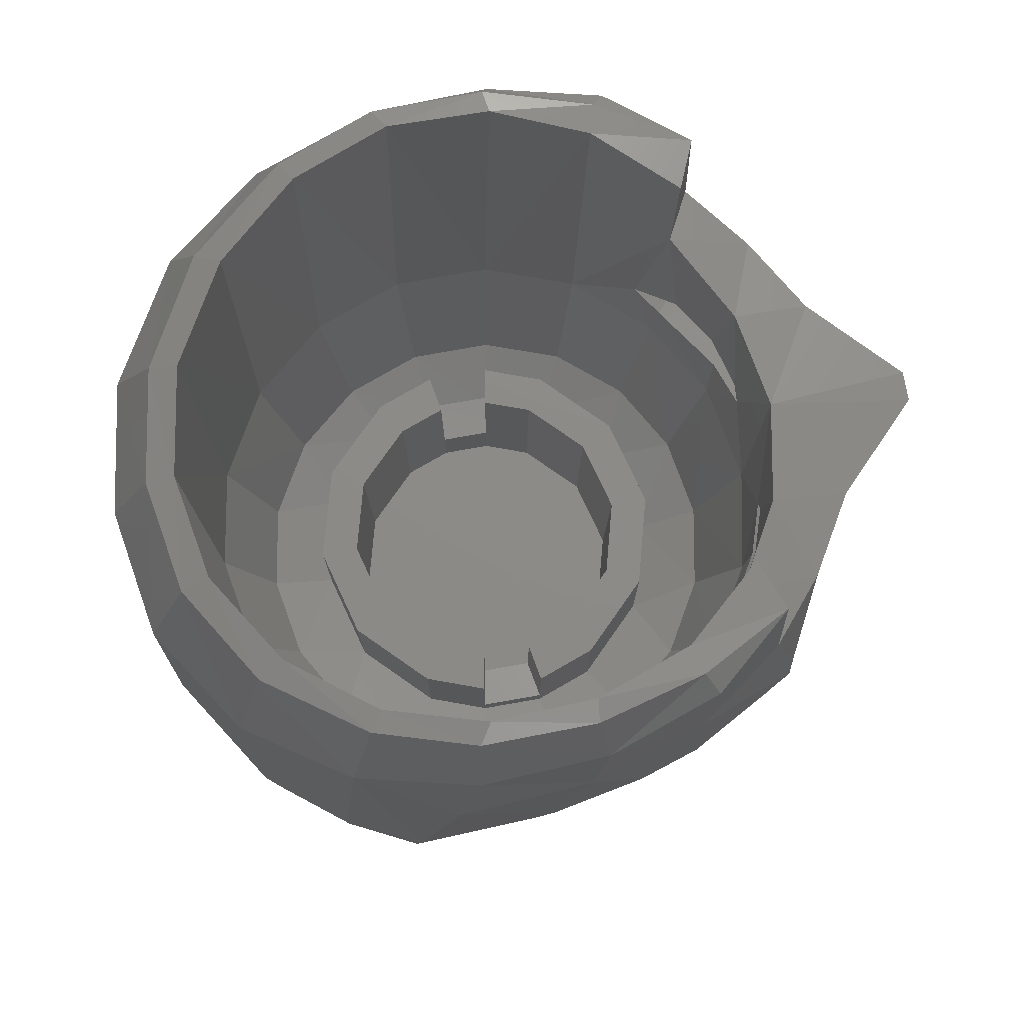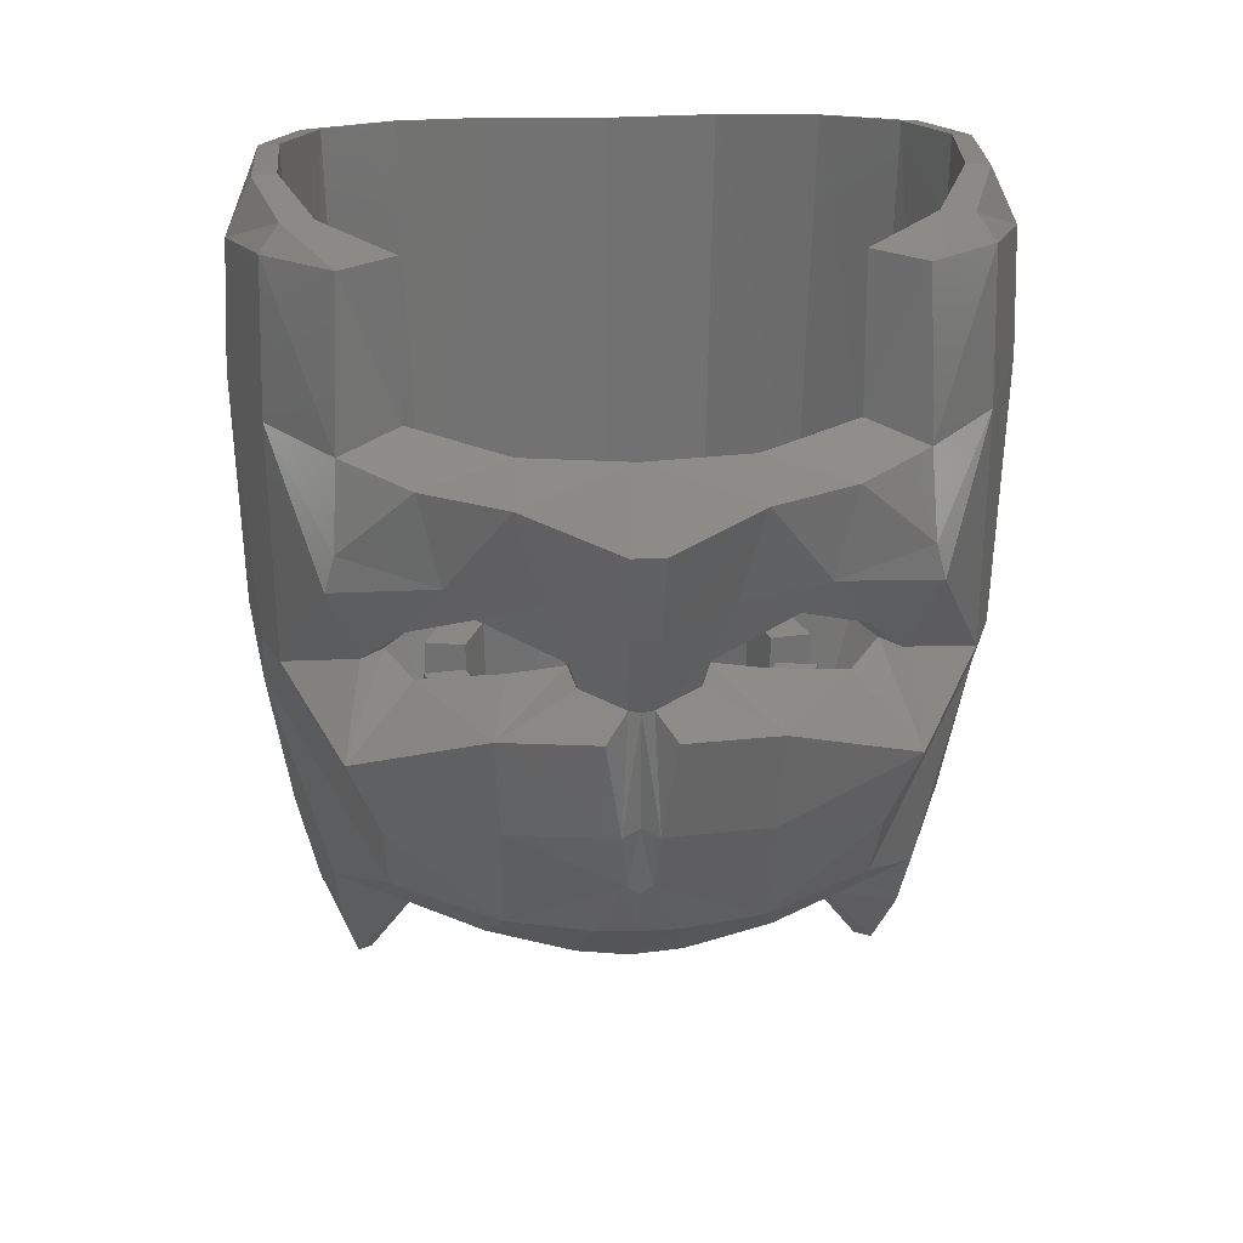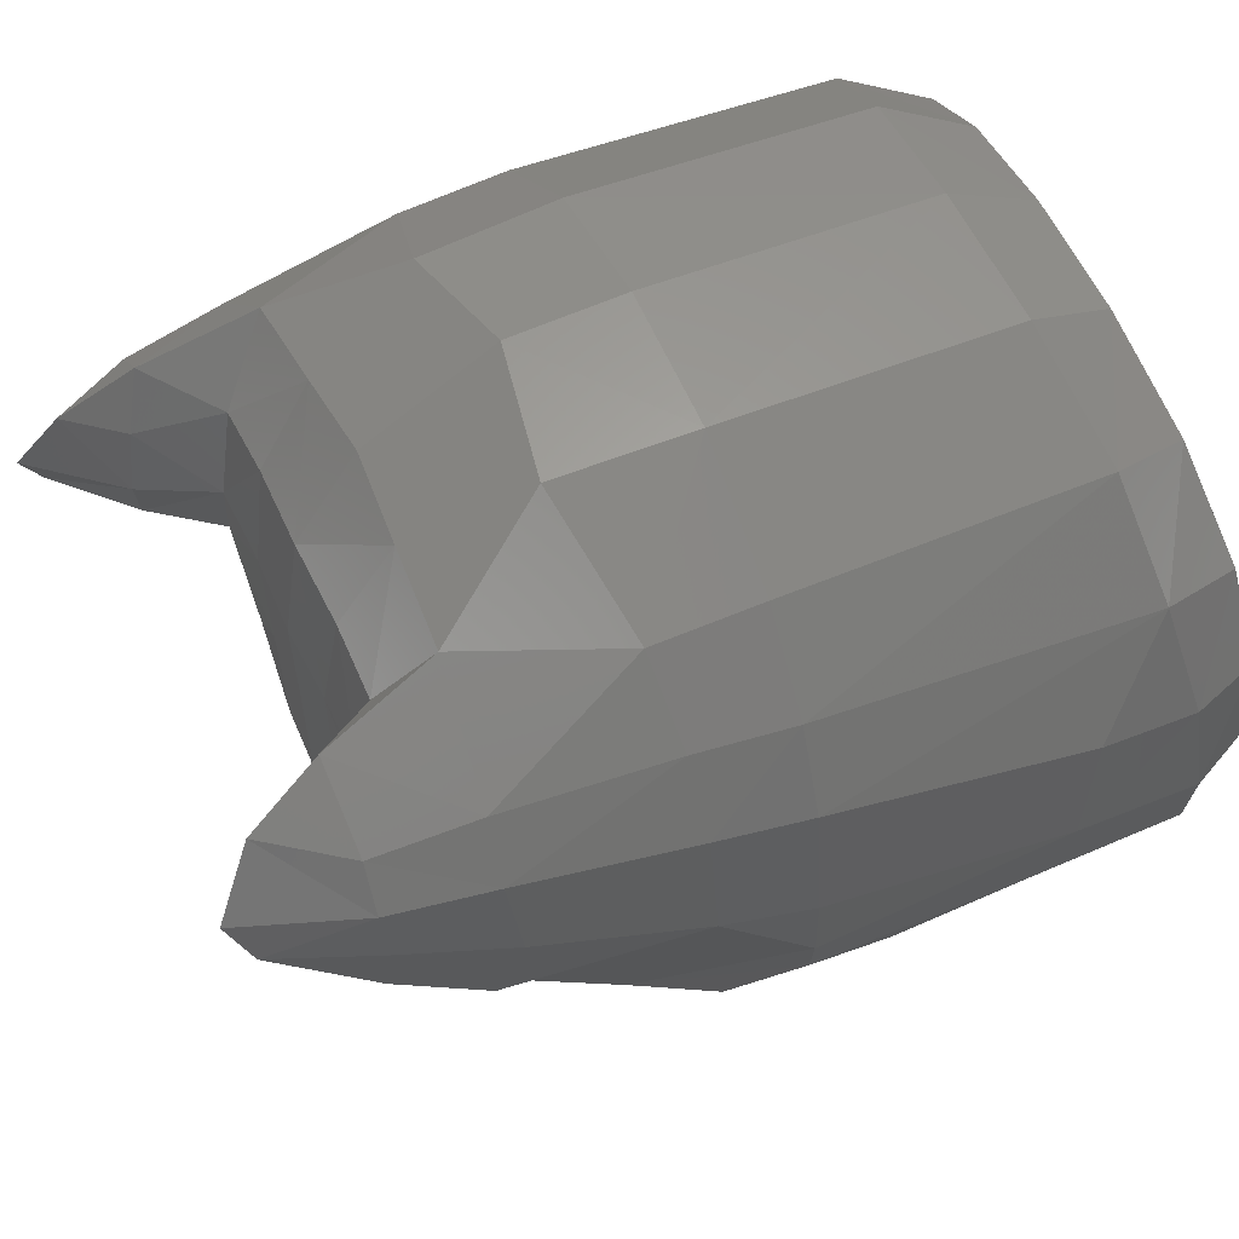
<metadata>
{"format":"stl","ext":"stl","renderer":"f3d","projection":"perspective","resolution":1024,"background":"white","views":[{"elev":76.3,"azim":80.0,"up":"+Y"},{"elev":26.0,"azim":177.1,"up":"+Y"},{"elev":52.8,"azim":65.7,"up":"+Z"}]}
</metadata>
<code>
# stl→obj: 311 verts, 626 faces
v 0.3205 -0.2412 0.05652
v 0.3205 -0.2412 -0.05652
v 0.3205 -0.1958 0.05652
v 0.3205 -0.1958 -0.05652
v 0.1627 -0.2412 -0.2818
v 0 -0.2412 -0.3254
v 0.1627 0 -0.2818
v 0 0 -0.3254
v 0.2818 -0.2412 -0.1627
v 0.2818 0 -0.1627
v 0.3205 0 -0.05652
v 0.1627 -0.2412 0.2818
v 0.2818 -0.2412 0.1627
v 0.1627 0 0.2818
v 0.2818 0 0.1627
v 0 -0.2412 0.3254
v 0 0 0.3254
v 0.2488 -0.2085 0.04388
v 0.2488 -0.2085 -0.04388
v 0.2534 0 -0.04468
v 0.2534 0 0.04468
v 0.3205 0 0.05652
v 0.4447 0.0772 -0.2563
v 0.3778 -0.1776 -0.2181
v 0.506 0.07604 -0.08872
v 0.4296 -0.1791 -0.07576
v 0.506 0.0748 0.08964
v 0.4296 -0.1808 0.07576
v 0.4447 0.07368 0.2572
v 0.3778 -0.1822 0.2181
v 0.3294 0.07272 0.3939
v 0.2804 -0.1835 0.3342
v 0.1741 0.07212 0.483
v 0.1492 -0.1843 0.4099
v 0 0.07188 0.514
v 0 -0.1846 0.4362
v 0.4138 0.8195 -0.4396
v 0.4988 0.8395 -0.2836
v 0.5288 0.8001 -0.3058
v 0 0.0736 -0.514
v 0 -0.1753 -0.4362
v 0.1824 0.07328 -0.4794
v 0.1492 -0.1756 -0.4099
v 0 -0.1058 -0.5831
v 0 0.01992 -0.6068
v 0.01964 -0.08716 -0.5915
v 0.02884 0.01468 -0.6274
v 0.5495 -0.3024 0.07932
v 0.5502 -0.3287 0.246
v 0.5156 -0.4847 0.1315
v 0.5206 -0.4944 0.2401
v 0.4778 -0.4944 0.3156
v 0.4976 -0.3273 0.3427
v 0.3648 -0.5038 0.4151
v 0.3304 -0.3194 0.4922
v 0.4748 -0.322 -0.1392
v 0.5831 -0.0268 -0.00084
v 0.3804 -0.07432 -0.442
v 0.3789 -0.2328 -0.32
v 0.4744 -0.48 -0.00988
v 0 -0.08732 0.6498
v 0 -0.3003 0.5281
v 0.2189 -0.125 0.6135
v 0.1591 -0.3101 0.5111
v 0.5282 -0.05556 0.3605
v 0.4295 -0.07284 0.4846
v 0.591 -0.04844 0.2359
v 0.4366 -0.6859 0.2178
v 0.3936 -0.622 0.3318
v 0.4567 -0.6483 0.1433
v 0.06292 -0.2042 -0.5251
v 0 -0.2009 -0.5338
v 0.08652 -0.3648 -0.3258
v 0 -0.37 -0.333
v 0.2758 -0.4012 0.3636
v 0.2692 -0.427 0.2062
v 0.3354 -0.5327 0.3166
v 0.3336 -0.5458 0.2012
v 0.3647 -0.5314 0.1106
v 0.3031 -0.4185 0.08368
v 0.202 -0.2188 -0.4658
v 0.2298 -0.3454 -0.2892
v 0.2021 -0.00228 -0.5756
v 0.1085 -0.4153 -0.1478
v 0 -0.4188 -0.148
v 0.2488 -0.4046 -0.09124
v 0 -0.4289 0.1981
v 0.1332 -0.4242 0.2001
v 0 -0.4025 0.3794
v 0.148 -0.3986 0.3734
v 0 -0.4233 0.02964
v 0.1246 -0.4186 0.0262
v 0.5964 0.1261 -0.03448
v 0.5646 0.1446 -0.2047
v 0.6038 0.5452 -0.0896
v 0.5368 0.5418 -0.3
v 0.6198 0.5452 0.1436
v 0.6073 0.1049 0.2238
v 0.5437 0.1056 0.3572
v 0.5434 0.6703 0.3068
v 0.5984 0.721 0.09984
v 0.4336 0.1043 0.4958
v 0.4218 0.6342 0.4836
v 0.2306 0.1039 0.6255
v 0.2269 0.5927 0.6105
v 0 0.1037 0.6606
v 0 0.5795 0.6489
v 0.4953 0.8137 0.2632
v 0.3718 0.7744 0.43
v 0.1969 0.7435 0.5371
v 0 0.734 0.571
v 0.5918 0.7627 -0.1152
v 0.5496 0.852 -0.1006
v 0.5512 0.8407 0.09184
v 0.3278 0.8286 -0.4036
v 0.4485 0.8385 -0.2697
v 0.5103 0.857 -0.1062
v 0.5168 0.8491 0.06964
v 0.4626 0.821 0.2402
v 0.3482 0.7907 0.3858
v 0.186 0.7644 0.4869
v 0 0.7515 0.5202
v 0.4254 0.5457 -0.4504
v 0.3302 0.5734 -0.4018
v 0.19 0.2141 -0.4839
v 0.2106 0.1658 -0.6049
v 0.102 0.239 -0.5099
v 0.09028 0.2343 -0.5749
v 0.05292 0.1809 -0.6513
v 0.01888 0.2203 -0.6207
v 0.3258 0.1682 -0.4053
v 0.4306 0.06688 -0.4836
v 0.02108 0.3744 -0.7089
v 0.1377 0.3754 -0.597
v 0.02108 0.2938 -0.6658
v 0.1008 0.2764 -0.581
v 0.02568 0.527 -0.7713
v 0 0.5602 -0.5214
v 0.1767 0.5334 -0.624
v 0.1723 0.5577 -0.4908
v 0.3122 0.5309 -0.5449
v 0.2804 -0.1764 -0.3342
v 0.3289 0.07212 -0.3924
v 0.5304 0.1575 -0.3137
v 0.4061 0.1923 -0.381
v 0.371 0.2012 -0.3644
v 0.3002 0.2845 -0.4266
v 0.2092 0.3121 -0.4758
v 0.2324 0.3323 -0.5452
v 0.2777 0.3826 -0.5482
v 0.3352 0.2847 -0.4835
v 0.448 0.3517 -0.4869
v -0.02108 0.3744 -0.7089
v -0.02568 0.527 -0.7713
v 0.4319 0.4115 -0.4904
v 0 0.2158 -0.6193
v 0.1236 0.2865 -0.5051
v -0.3205 -0.2412 0.05652
v -0.3205 -0.1958 0.05652
v -0.3205 -0.2412 -0.05652
v -0.3205 -0.1958 -0.05652
v -0.1627 -0.2412 -0.2818
v -0.1627 0 -0.2818
v -0.2818 -0.2412 -0.1627
v -0.2818 0 -0.1627
v -0.3205 0 -0.05652
v -0.1627 -0.2412 0.2818
v -0.1627 0 0.2818
v -0.2818 -0.2412 0.1627
v -0.2818 0 0.1627
v -0.2488 -0.2085 0.04388
v -0.2488 -0.2085 -0.04388
v -0.2534 0 -0.04468
v -0.2534 0 0.04468
v -0.3205 0 0.05652
v -0.4447 0.0772 -0.2563
v -0.506 0.07604 -0.08872
v -0.3778 -0.1776 -0.2181
v -0.4296 -0.1791 -0.07576
v -0.506 0.0748 0.08964
v -0.4296 -0.1808 0.07576
v -0.4447 0.07368 0.2572
v -0.3778 -0.1822 0.2181
v -0.3294 0.07272 0.3939
v -0.2804 -0.1835 0.3342
v -0.1741 0.07212 0.483
v -0.1492 -0.1843 0.4099
v -0.4138 0.8195 -0.4396
v -0.5288 0.8001 -0.3058
v -0.4988 0.8395 -0.2836
v -0.1824 0.07328 -0.4794
v -0.1492 -0.1756 -0.4099
v -0.01964 -0.08716 -0.5915
v -0.02884 0.01468 -0.6274
v -0.5495 -0.3024 0.07932
v -0.5156 -0.4847 0.1315
v -0.5502 -0.3287 0.246
v -0.5206 -0.4944 0.2401
v -0.4778 -0.4944 0.3156
v -0.4976 -0.3273 0.3427
v -0.3648 -0.5038 0.4151
v -0.3304 -0.3194 0.4922
v -0.5831 -0.0268 -0.00084
v -0.4748 -0.322 -0.1392
v -0.3804 -0.07432 -0.442
v -0.3789 -0.2328 -0.32
v -0.4744 -0.48 -0.00988
v -0.2189 -0.125 0.6135
v -0.1591 -0.3101 0.5111
v -0.5282 -0.05556 0.3605
v -0.4295 -0.07284 0.4846
v -0.591 -0.04844 0.2359
v -0.4366 -0.6859 0.2178
v -0.3936 -0.622 0.3318
v -0.4567 -0.6483 0.1433
v -0.06292 -0.2042 -0.5251
v -0.08652 -0.3648 -0.3258
v -0.2758 -0.4012 0.3636
v -0.3354 -0.5327 0.3166
v -0.2692 -0.427 0.2062
v -0.3336 -0.5458 0.2012
v -0.3647 -0.5314 0.1106
v -0.3031 -0.4185 0.08368
v -0.202 -0.2188 -0.4658
v -0.2298 -0.3454 -0.2892
v -0.2021 -0.00228 -0.5756
v -0.1085 -0.4153 -0.1478
v -0.2488 -0.4046 -0.09124
v -0.1332 -0.4242 0.2001
v -0.148 -0.3986 0.3734
v -0.1246 -0.4186 0.0262
v -0.5964 0.1261 -0.03448
v -0.6038 0.5452 -0.0896
v -0.5646 0.1446 -0.2047
v -0.5368 0.5418 -0.3
v -0.6198 0.5452 0.1436
v -0.6073 0.1049 0.2238
v -0.5437 0.1056 0.3572
v -0.5434 0.6703 0.3068
v -0.5984 0.721 0.09984
v -0.4336 0.1043 0.4958
v -0.4218 0.6342 0.4836
v -0.2306 0.1039 0.6255
v -0.2269 0.5927 0.6105
v -0.4953 0.8137 0.2632
v -0.3718 0.7744 0.43
v -0.1969 0.7435 0.5371
v -0.5918 0.7627 -0.1152
v -0.5496 0.852 -0.1006
v -0.5512 0.8407 0.09184
v -0.3278 0.8286 -0.4036
v -0.4485 0.8385 -0.2697
v -0.5103 0.857 -0.1062
v -0.5168 0.8491 0.06964
v -0.4626 0.821 0.2402
v -0.3482 0.7907 0.3858
v -0.186 0.7644 0.4869
v -0.4254 0.5457 -0.4504
v -0.3302 0.5734 -0.4018
v -0.19 0.2141 -0.4839
v -0.102 0.239 -0.5099
v -0.2106 0.1658 -0.6049
v -0.09028 0.2343 -0.5749
v -0.05292 0.1809 -0.6513
v -0.01888 0.2203 -0.6207
v -0.3258 0.1682 -0.4053
v -0.4306 0.06688 -0.4836
v -0.02108 0.2938 -0.6658
v -0.1377 0.3754 -0.597
v -0.1008 0.2764 -0.581
v -0.1767 0.5334 -0.624
v -0.1723 0.5577 -0.4908
v -0.3122 0.5309 -0.5449
v -0.2804 -0.1764 -0.3342
v -0.3289 0.07212 -0.3924
v -0.5304 0.1575 -0.3137
v -0.4061 0.1923 -0.381
v -0.371 0.2012 -0.3644
v -0.3002 0.2845 -0.4266
v -0.2092 0.3121 -0.4758
v -0.2324 0.3323 -0.5452
v -0.2777 0.3826 -0.5482
v -0.3352 0.2847 -0.4835
v -0.448 0.3517 -0.4869
v -0.4319 0.4115 -0.4904
v -0.1236 0.2865 -0.5051
v 0.2467 -0.306 -0.04348
v 0 -0.306 0
v 0.2467 -0.306 0.04348
v 0 -0.306 0.2505
v 0.1252 -0.306 0.2169
v 0.2169 -0.306 0.1252
v 0 -0.306 -0.2505
v 0.1252 -0.306 -0.2169
v 0.2169 -0.306 -0.1252
v 0.1286 0 0.2228
v 0 0 0.2573
v 0.2228 0 0.1286
v 0.2228 0 -0.1286
v 0.1286 0 -0.2228
v 0 0 -0.2573
v -0.2467 -0.306 -0.04348
v -0.2467 -0.306 0.04348
v -0.1252 -0.306 0.2169
v -0.2169 -0.306 0.1252
v -0.1252 -0.306 -0.2169
v -0.2169 -0.306 -0.1252
v -0.1286 0 0.2228
v -0.2228 0 0.1286
v -0.2228 0 -0.1286
v -0.1286 0 -0.2228
f 1 2 3
f 3 2 4
f 5 6 7
f 7 6 8
f 9 5 10
f 10 5 7
f 10 11 9
f 2 9 4
f 9 11 4
f 12 13 14
f 14 13 15
f 16 12 17
f 17 12 14
f 3 4 18
f 18 4 19
f 19 4 20
f 20 4 11
f 18 21 3
f 3 21 22
f 22 15 3
f 1 3 13
f 15 13 3
f 23 24 25
f 25 24 26
f 25 26 27
f 27 26 28
f 27 28 29
f 29 28 30
f 29 30 31
f 31 30 32
f 31 32 33
f 33 32 34
f 33 34 35
f 35 34 36
f 37 38 39
f 40 41 42
f 42 41 43
f 44 45 46
f 46 45 47
f 48 49 50
f 50 49 51
f 51 49 52
f 52 49 53
f 52 53 54
f 54 53 55
f 48 56 57
f 58 57 59
f 56 59 57
f 50 60 48
f 48 60 56
f 61 62 63
f 63 62 64
f 65 66 53
f 53 66 55
f 55 66 63
f 67 65 49
f 49 65 53
f 49 48 67
f 67 48 57
f 68 51 69
f 69 51 52
f 69 52 54
f 60 50 70
f 68 70 51
f 51 70 50
f 71 72 46
f 46 72 44
f 73 74 71
f 71 74 72
f 75 76 77
f 77 76 78
f 77 69 54
f 55 75 54
f 54 75 77
f 77 78 69
f 69 78 68
f 60 70 79
f 56 60 80
f 80 60 79
f 80 79 76
f 76 79 78
f 68 78 70
f 70 78 79
f 71 81 73
f 73 81 82
f 47 83 46
f 83 81 46
f 81 71 46
f 81 59 82
f 82 59 56
f 59 81 58
f 58 81 83
f 84 85 73
f 73 85 74
f 63 64 55
f 86 84 82
f 82 84 73
f 87 88 89
f 89 88 90
f 62 89 64
f 64 89 90
f 90 75 64
f 64 75 55
f 88 76 90
f 90 76 75
f 91 92 87
f 87 92 88
f 92 80 88
f 88 80 76
f 82 56 86
f 86 56 80
f 84 86 92
f 92 86 80
f 85 84 91
f 91 84 92
f 93 94 95
f 95 94 96
f 95 97 93
f 93 97 98
f 99 98 100
f 98 97 100
f 97 101 100
f 102 99 103
f 103 99 100
f 104 102 105
f 105 102 103
f 106 104 107
f 107 104 105
f 108 109 100
f 100 109 103
f 109 110 103
f 103 110 105
f 110 111 105
f 105 111 107
f 39 38 112
f 112 38 113
f 113 114 112
f 112 114 101
f 115 116 37
f 37 116 38
f 116 117 38
f 38 117 113
f 117 118 113
f 113 118 114
f 118 119 114
f 114 119 108
f 119 120 108
f 108 120 109
f 120 121 109
f 109 121 110
f 121 122 110
f 110 122 111
f 100 101 108
f 108 101 114
f 97 95 101
f 101 95 112
f 95 96 112
f 112 96 39
f 96 123 39
f 39 123 37
f 115 37 124
f 124 37 123
f 125 126 127
f 127 126 128
f 126 129 128
f 129 130 128
f 125 131 126
f 126 131 132
f 133 134 135
f 135 134 136
f 137 138 139
f 138 140 139
f 139 140 141
f 140 124 141
f 141 124 123
f 117 116 25
f 25 116 23
f 117 25 118
f 118 25 27
f 118 27 119
f 119 27 29
f 119 29 120
f 120 29 31
f 120 31 121
f 121 31 33
f 121 33 122
f 122 33 35
f 41 6 43
f 6 5 43
f 43 5 142
f 5 9 142
f 9 24 142
f 24 9 26
f 26 9 2
f 26 2 28
f 28 2 1
f 28 1 30
f 30 1 13
f 30 13 32
f 13 12 32
f 32 12 34
f 12 16 34
f 16 36 34
f 42 43 143
f 143 43 142
f 24 23 142
f 142 23 143
f 125 42 131
f 131 42 143
f 144 132 145
f 131 146 132
f 145 132 146
f 115 124 116
f 131 143 146
f 116 124 23
f 143 23 146
f 23 124 146
f 146 124 147
f 124 140 147
f 140 148 147
f 136 134 149
f 149 134 150
f 149 150 151
f 151 150 152
f 151 152 145
f 145 152 144
f 153 154 133
f 133 154 137
f 137 139 133
f 133 139 134
f 134 139 150
f 150 139 141
f 150 141 155
f 155 141 123
f 94 144 96
f 144 152 96
f 152 155 96
f 155 123 96
f 93 98 57
f 57 98 67
f 65 67 99
f 99 67 98
f 66 65 102
f 102 65 99
f 63 66 104
f 104 66 102
f 106 61 104
f 104 61 63
f 45 156 47
f 156 130 47
f 47 130 129
f 129 126 47
f 47 126 83
f 126 132 83
f 83 132 58
f 132 144 58
f 93 57 94
f 144 94 58
f 57 58 94
f 40 42 127
f 42 125 127
f 40 127 138
f 127 157 138
f 138 157 140
f 157 148 140
f 135 136 130
f 130 136 128
f 146 147 145
f 145 147 151
f 149 151 148
f 148 151 147
f 148 157 149
f 149 157 136
f 157 127 136
f 136 127 128
f 155 152 150
f 158 159 160
f 159 161 160
f 162 163 6
f 163 8 6
f 164 165 162
f 165 163 162
f 165 164 166
f 160 161 164
f 164 161 166
f 167 168 169
f 168 170 169
f 16 17 167
f 17 168 167
f 159 171 161
f 171 172 161
f 172 173 161
f 173 166 161
f 171 159 174
f 159 175 174
f 175 159 170
f 158 169 159
f 170 159 169
f 176 177 178
f 177 179 178
f 177 180 179
f 180 181 179
f 180 182 181
f 182 183 181
f 182 184 183
f 184 185 183
f 184 186 185
f 186 187 185
f 186 35 187
f 35 36 187
f 188 189 190
f 40 191 41
f 191 192 41
f 44 193 45
f 193 194 45
f 195 196 197
f 196 198 197
f 198 199 197
f 199 200 197
f 199 201 200
f 201 202 200
f 195 203 204
f 205 206 203
f 204 203 206
f 196 195 207
f 195 204 207
f 61 208 62
f 208 209 62
f 210 200 211
f 200 202 211
f 202 208 211
f 212 197 210
f 197 200 210
f 197 212 195
f 212 203 195
f 213 214 198
f 214 199 198
f 214 201 199
f 207 215 196
f 213 198 215
f 198 196 215
f 216 193 72
f 193 44 72
f 217 216 74
f 216 72 74
f 218 219 220
f 219 221 220
f 219 201 214
f 202 201 218
f 201 219 218
f 219 214 221
f 214 213 221
f 207 222 215
f 204 223 207
f 223 222 207
f 223 220 222
f 220 221 222
f 213 215 221
f 215 222 221
f 216 217 224
f 217 225 224
f 194 193 226
f 226 193 224
f 224 193 216
f 224 225 206
f 225 204 206
f 206 205 224
f 205 226 224
f 227 217 85
f 217 74 85
f 208 202 209
f 228 225 227
f 225 217 227
f 87 89 229
f 89 230 229
f 62 209 89
f 209 230 89
f 230 209 218
f 209 202 218
f 229 230 220
f 230 218 220
f 91 87 231
f 87 229 231
f 231 229 223
f 229 220 223
f 225 228 204
f 228 223 204
f 227 231 228
f 231 223 228
f 85 91 227
f 91 231 227
f 232 233 234
f 233 235 234
f 233 232 236
f 232 237 236
f 238 239 237
f 237 239 236
f 236 239 240
f 241 242 238
f 242 239 238
f 243 244 241
f 244 242 241
f 106 107 243
f 107 244 243
f 245 239 246
f 239 242 246
f 246 242 247
f 242 244 247
f 247 244 111
f 244 107 111
f 189 248 190
f 248 249 190
f 249 248 250
f 248 240 250
f 251 188 252
f 188 190 252
f 252 190 253
f 190 249 253
f 253 249 254
f 249 250 254
f 254 250 255
f 250 245 255
f 255 245 256
f 245 246 256
f 256 246 257
f 246 247 257
f 257 247 122
f 247 111 122
f 239 245 240
f 245 250 240
f 236 240 233
f 240 248 233
f 233 248 235
f 248 189 235
f 235 189 258
f 189 188 258
f 251 259 188
f 259 258 188
f 260 261 262
f 261 263 262
f 262 263 264
f 264 263 265
f 260 262 266
f 262 267 266
f 268 153 135
f 135 153 133
f 153 268 269
f 268 270 269
f 137 154 138
f 154 271 138
f 138 271 272
f 271 273 272
f 272 273 259
f 273 258 259
f 253 177 252
f 177 176 252
f 253 254 177
f 254 180 177
f 254 255 180
f 255 182 180
f 255 256 182
f 256 184 182
f 256 257 184
f 257 186 184
f 257 122 186
f 122 35 186
f 41 192 6
f 6 192 162
f 192 274 162
f 162 274 164
f 164 274 178
f 178 179 164
f 179 160 164
f 179 181 160
f 181 158 160
f 181 183 158
f 183 169 158
f 183 185 169
f 169 185 167
f 185 187 167
f 167 187 16
f 16 187 36
f 191 275 192
f 275 274 192
f 178 274 176
f 274 275 176
f 260 266 191
f 266 275 191
f 276 277 267
f 266 267 278
f 277 278 267
f 251 252 259
f 266 278 275
f 252 176 259
f 275 278 176
f 176 278 259
f 278 279 259
f 259 279 272
f 272 279 280
f 270 281 269
f 281 282 269
f 281 283 282
f 283 284 282
f 283 277 284
f 277 276 284
f 154 153 271
f 153 269 271
f 269 282 271
f 282 273 271
f 282 285 273
f 285 258 273
f 234 235 276
f 276 235 284
f 284 235 285
f 285 235 258
f 232 203 237
f 203 212 237
f 210 238 212
f 238 237 212
f 211 241 210
f 241 238 210
f 208 243 211
f 243 241 211
f 106 243 61
f 243 208 61
f 45 194 156
f 156 194 265
f 194 264 265
f 264 194 262
f 194 226 262
f 262 226 267
f 226 205 267
f 267 205 276
f 232 234 203
f 276 205 234
f 203 234 205
f 40 261 191
f 191 261 260
f 40 138 261
f 261 138 286
f 138 272 286
f 286 272 280
f 268 265 270
f 265 263 270
f 265 268 156
f 156 268 135
f 135 130 156
f 278 277 279
f 277 283 279
f 281 280 283
f 280 279 283
f 280 281 286
f 281 270 286
f 286 270 261
f 270 263 261
f 285 282 284
f 287 288 289
f 288 290 291
f 288 291 292
f 289 288 292
f 293 288 294
f 295 288 287
f 294 288 295
f 291 290 296
f 296 290 297
f 292 291 298
f 298 291 296
f 292 298 18
f 298 21 18
f 289 292 18
f 287 289 19
f 19 289 18
f 20 299 19
f 19 299 295
f 295 287 19
f 294 295 300
f 300 295 299
f 17 14 297
f 297 14 296
f 14 15 296
f 296 15 298
f 15 22 298
f 298 22 21
f 11 10 20
f 20 10 299
f 10 7 299
f 299 7 300
f 7 8 300
f 300 8 301
f 300 301 294
f 294 301 293
f 302 303 288
f 288 304 290
f 288 305 304
f 303 305 288
f 293 306 288
f 307 302 288
f 306 307 288
f 304 308 290
f 308 297 290
f 305 309 304
f 309 308 304
f 305 171 309
f 309 171 174
f 303 171 305
f 302 172 303
f 172 171 303
f 173 172 310
f 172 307 310
f 307 172 302
f 306 311 307
f 311 310 307
f 17 297 168
f 297 308 168
f 168 308 170
f 308 309 170
f 170 309 175
f 309 174 175
f 166 173 165
f 173 310 165
f 165 310 163
f 310 311 163
f 163 311 8
f 311 301 8
f 311 306 301
f 306 293 301

</code>
